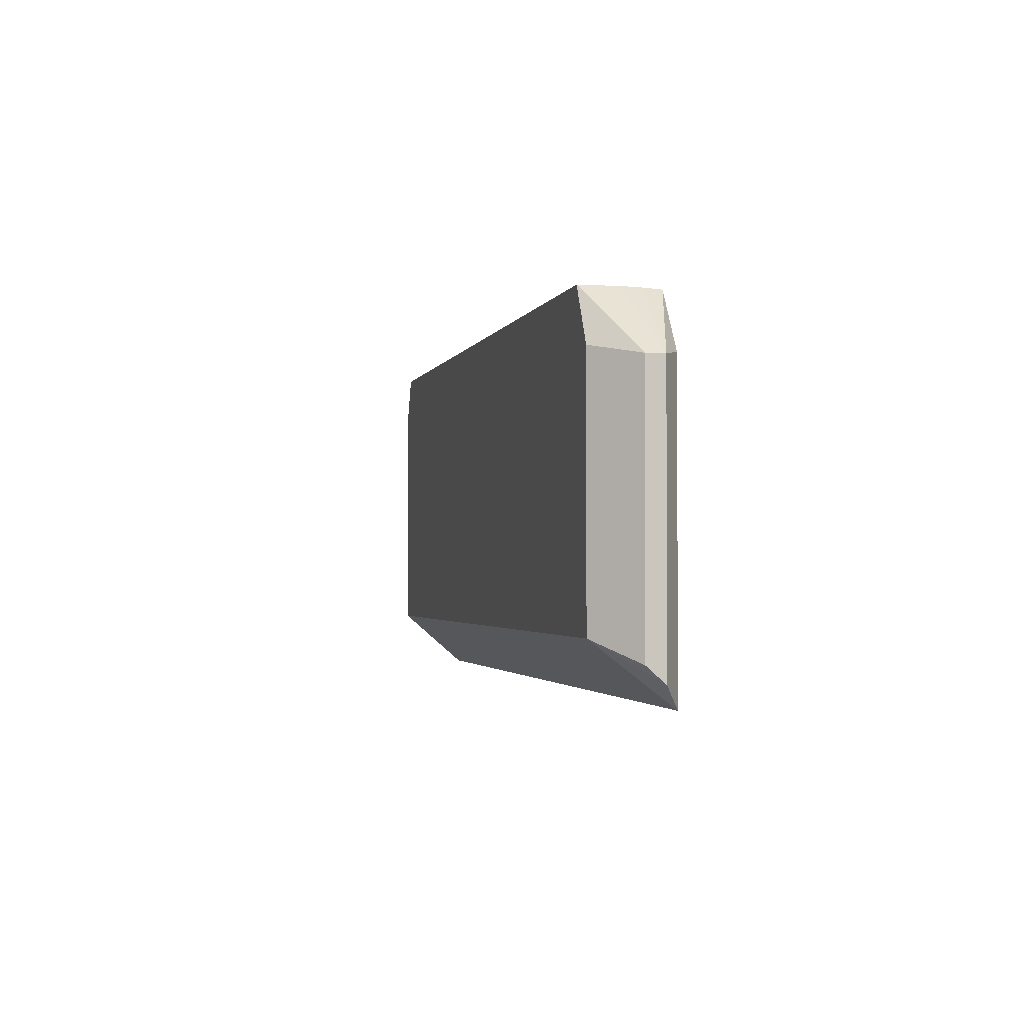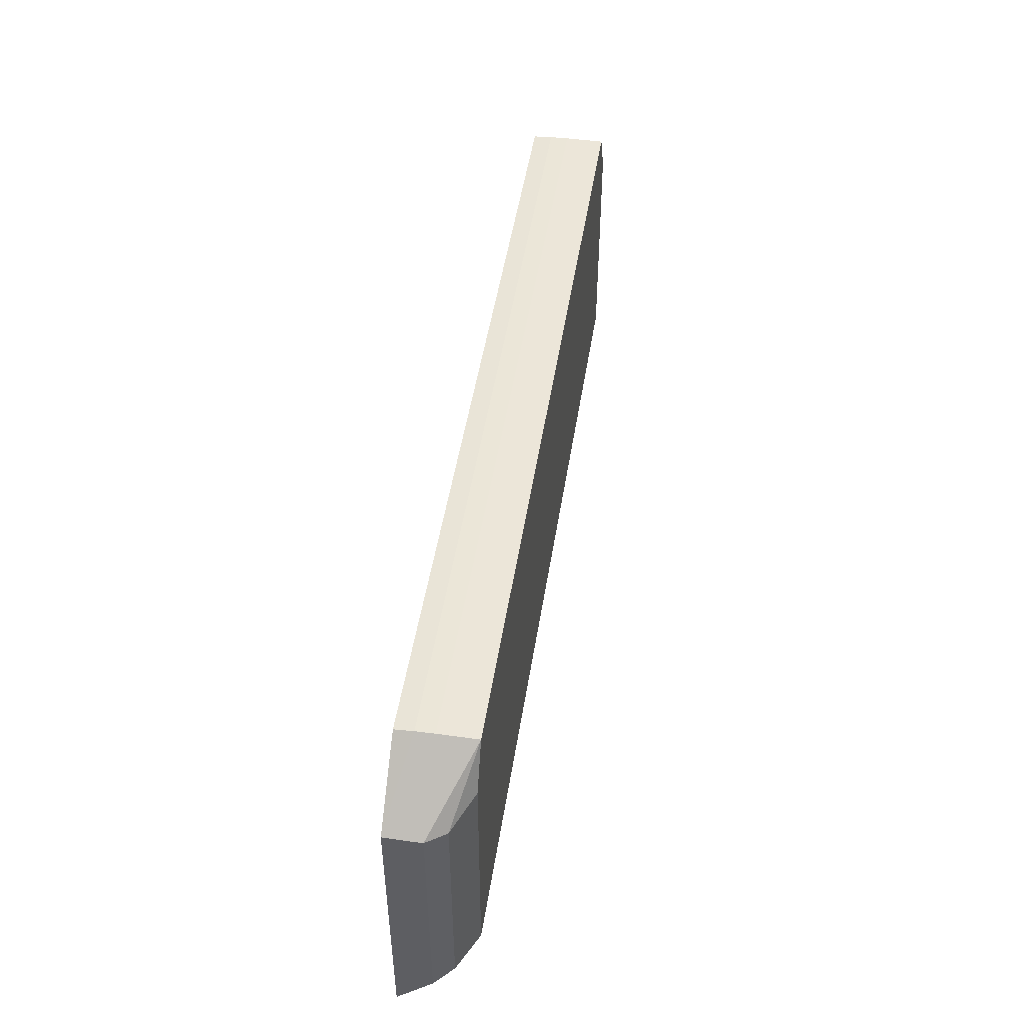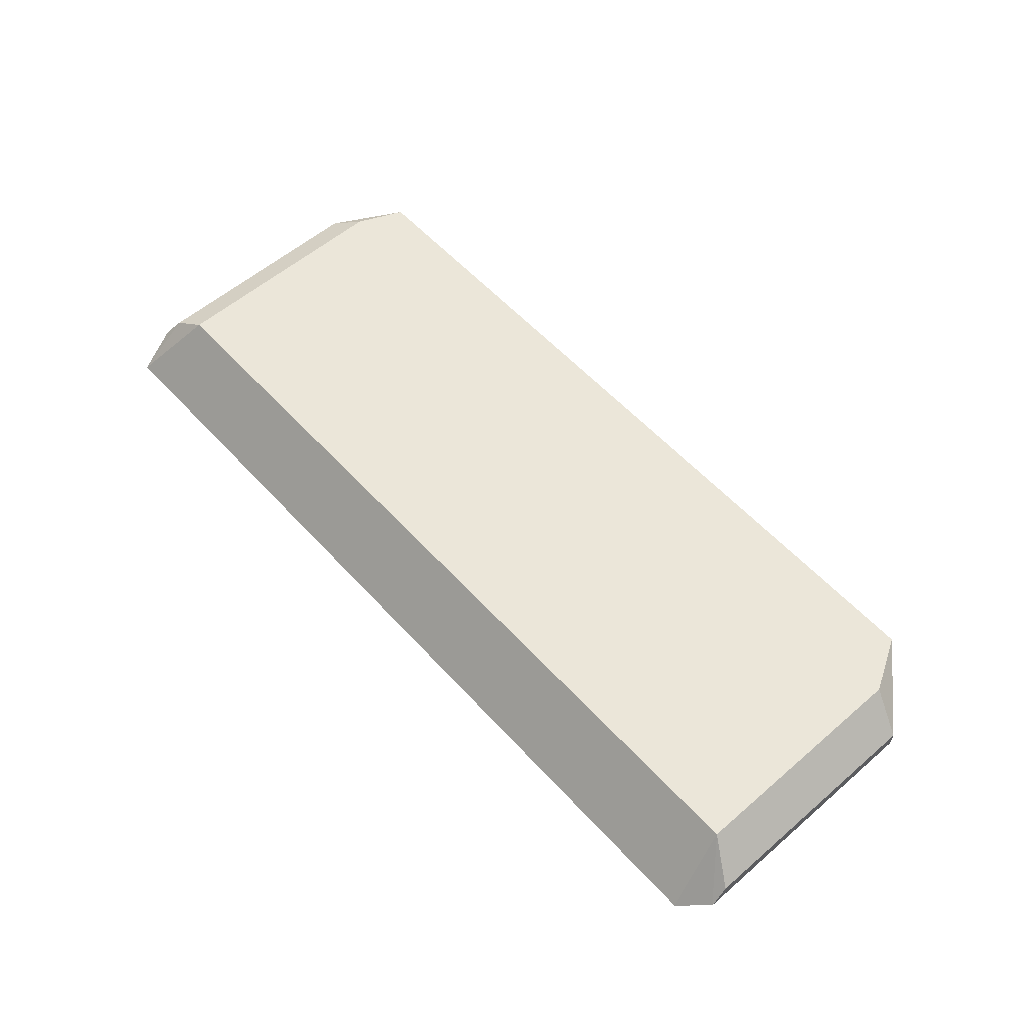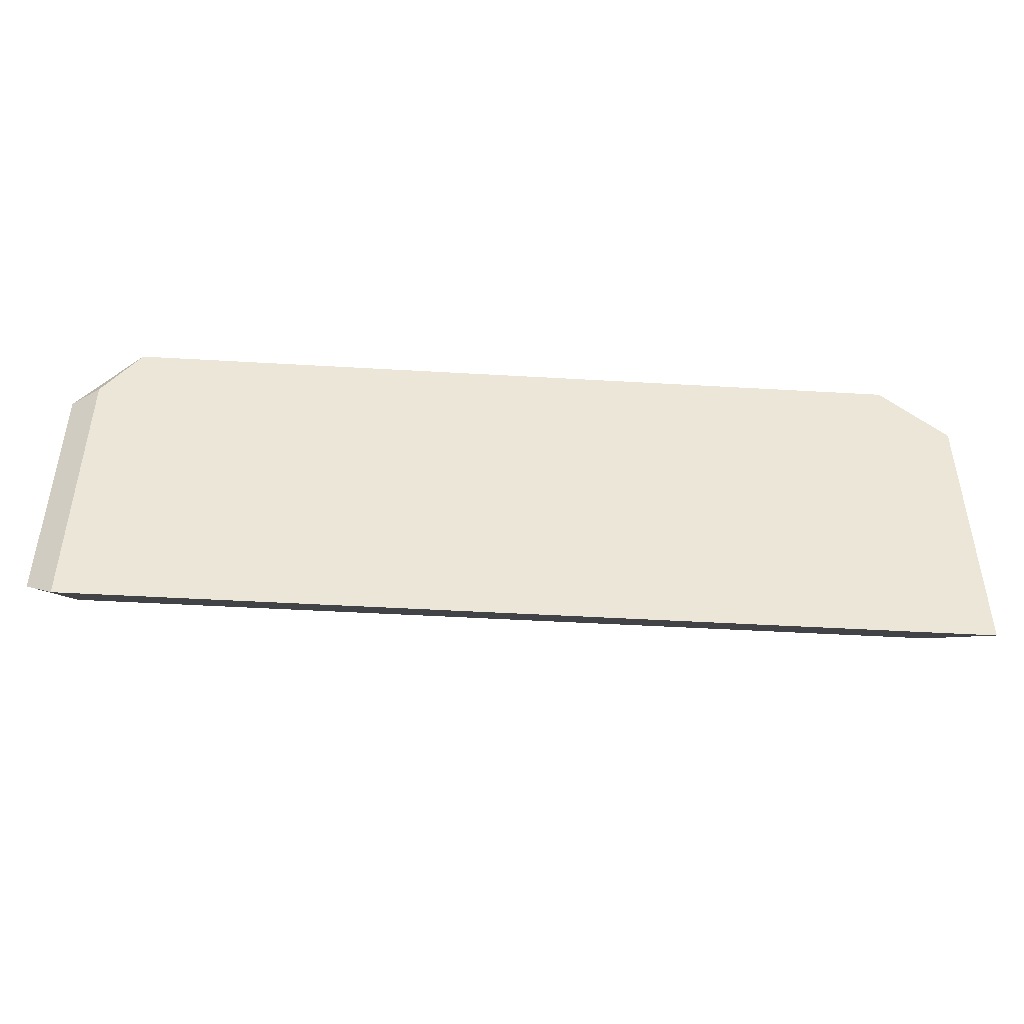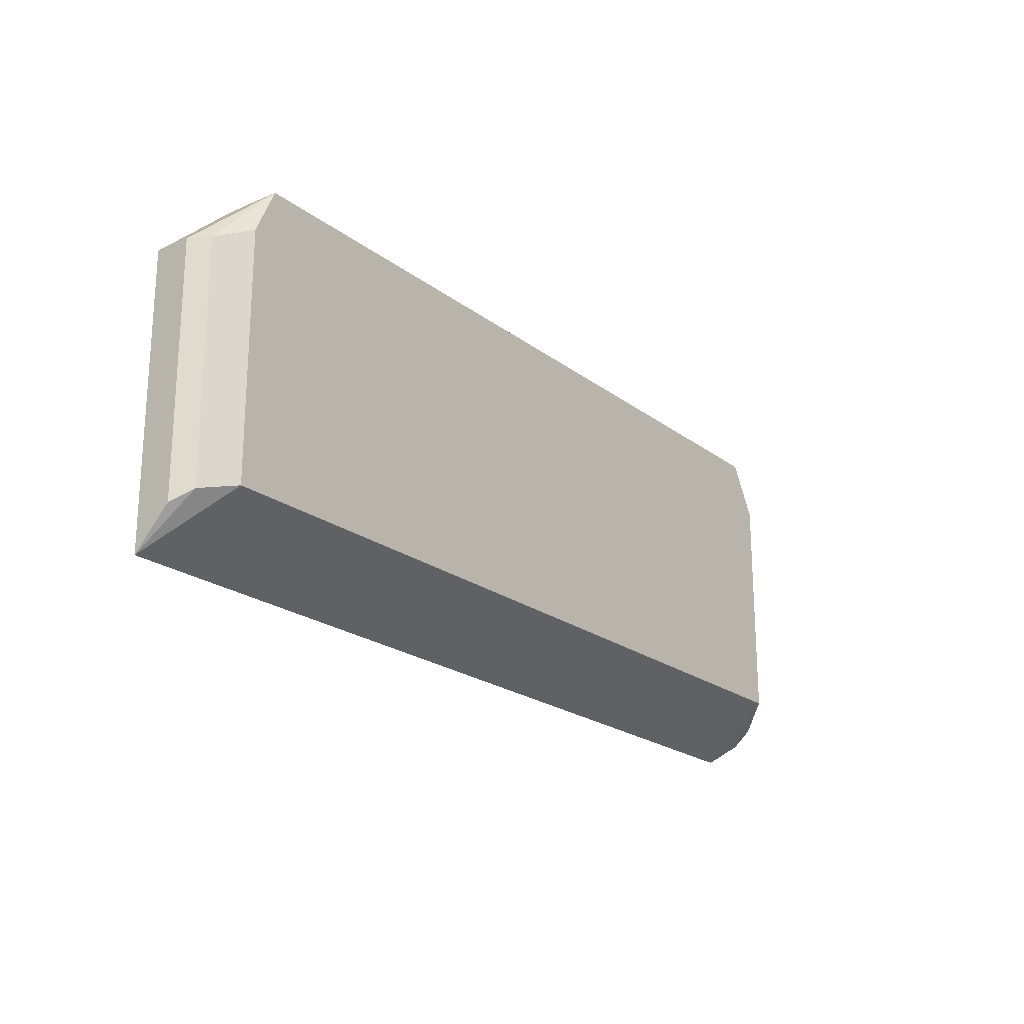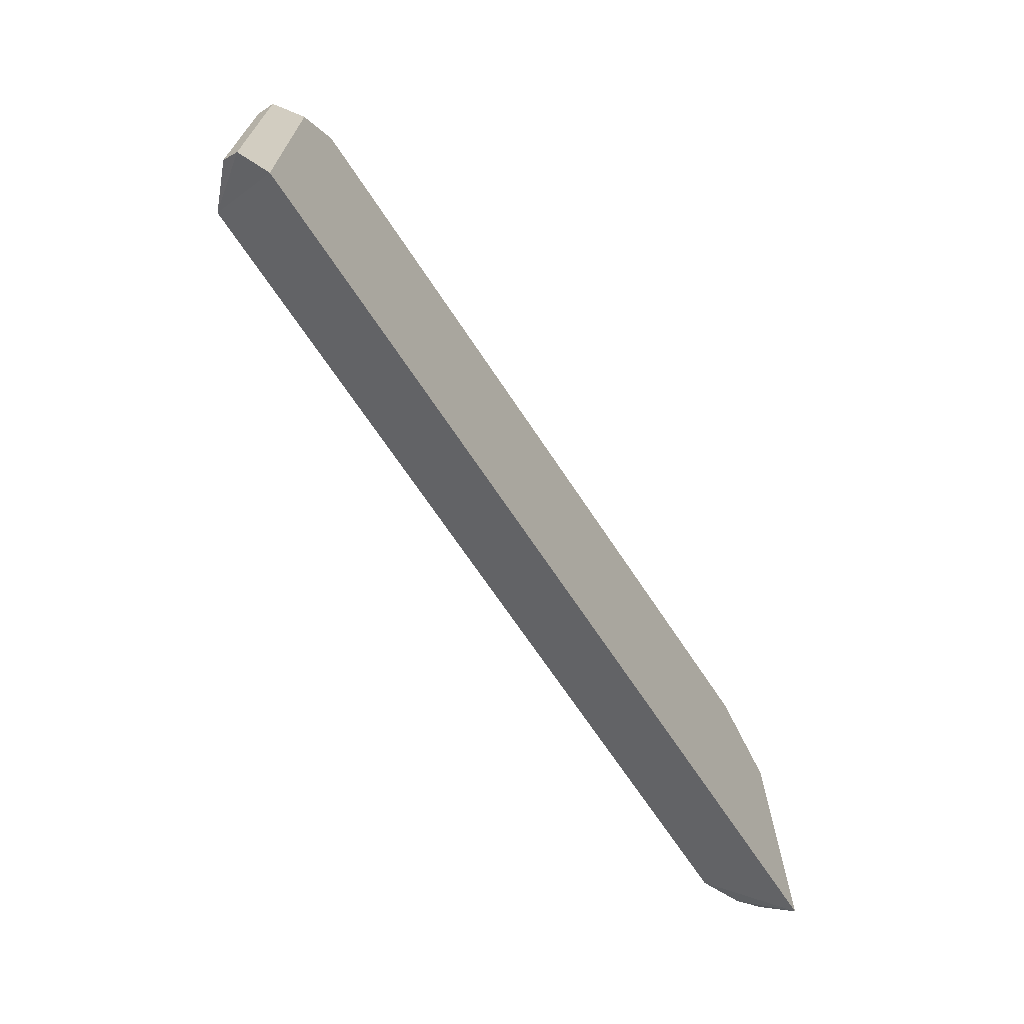
<metadata>
{"format":"obj","ext":"obj","renderer":"f3d","projection":"perspective","resolution":1024,"background":"white","views":[{"elev":-1.9,"azim":-102.9,"up":"+Z"},{"elev":48.8,"azim":98.9,"up":"+Z"},{"elev":57.3,"azim":-131.8,"up":"+Y"},{"elev":-45.2,"azim":-3.9,"up":"+Z"},{"elev":-21.3,"azim":127.2,"up":"+Z"},{"elev":-68.6,"azim":-56.5,"up":"+Z"}]}
</metadata>
<code>
v 269.8 46.24 -146
v 269.8 46.24 -137.3
v 268.9 46.78 -145.4
v 270 48.47 -144.3
v 297.1 46.24 -146
v 268.9 46.78 -137.4
v 270.9 46.24 -135.6
v 268.9 47.32 -144.9
v 270 48.47 -137.1
v 295.7 48.47 -144.3
v 296.7 47.89 -144.5
v 297.1 47.32 -144.9
v 297.1 46.78 -145.4
v 297.1 46.24 -137.4
v 268.9 47.32 -137.4
v 270.9 46.78 -135.5
v 270.9 47.33 -135.5
v 270.9 47.9 -135.5
v 295.1 46.24 -135.6
v 270.9 48.47 -135.5
v 295.7 48.47 -136.9
v 296.7 47.89 -137.4
v 297.1 47.32 -137.4
v 297.1 46.78 -137.4
v 295.1 47.33 -135.5
v 295.1 46.78 -135.5
v 270.9 47.89 -135.5
v 295.1 48.47 -135.5
v 295.1 47.89 -135.5
f 1 2 6
f 1 6 3
f 1 3 4
f 1 4 10
f 1 10 5
f 1 5 14
f 1 14 19
f 1 19 7
f 1 7 2
f 2 7 6
f 3 6 15
f 3 15 8
f 3 8 4
f 4 8 15
f 4 15 9
f 4 9 20
f 4 20 28
f 4 28 21
f 4 21 10
f 5 10 11
f 5 11 12
f 5 12 13
f 5 13 24
f 5 24 14
f 6 7 16
f 6 16 17
f 6 17 18
f 6 18 20
f 6 20 15
f 7 19 26
f 7 26 16
f 9 15 20
f 10 21 22
f 10 22 11
f 11 22 23
f 11 23 12
f 12 23 24
f 12 24 13
f 14 24 25
f 14 25 26
f 14 26 19
f 16 26 25
f 16 25 17
f 17 27 20
f 17 20 18
f 17 25 29
f 17 29 27
f 20 27 29
f 20 29 28
f 21 28 22
f 22 28 23
f 23 28 29
f 23 29 25
f 23 25 24

</code>
